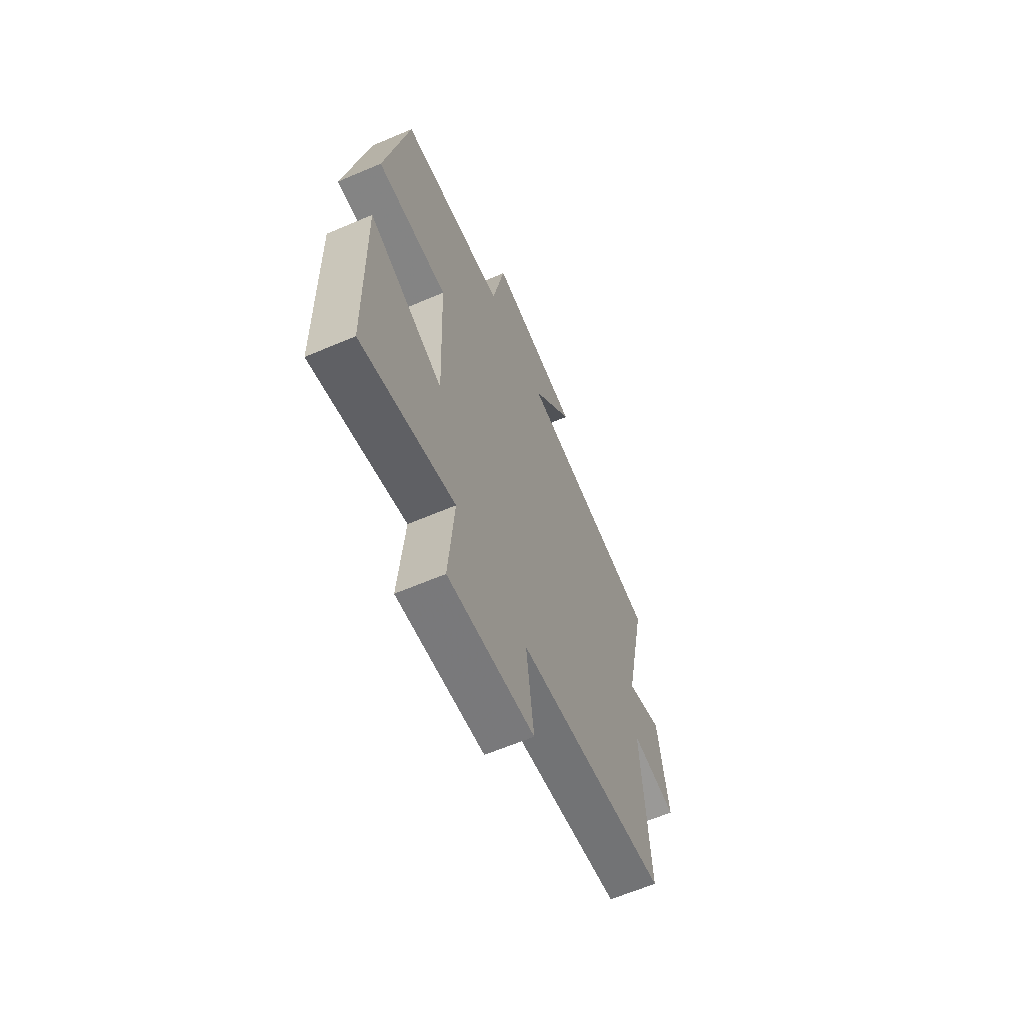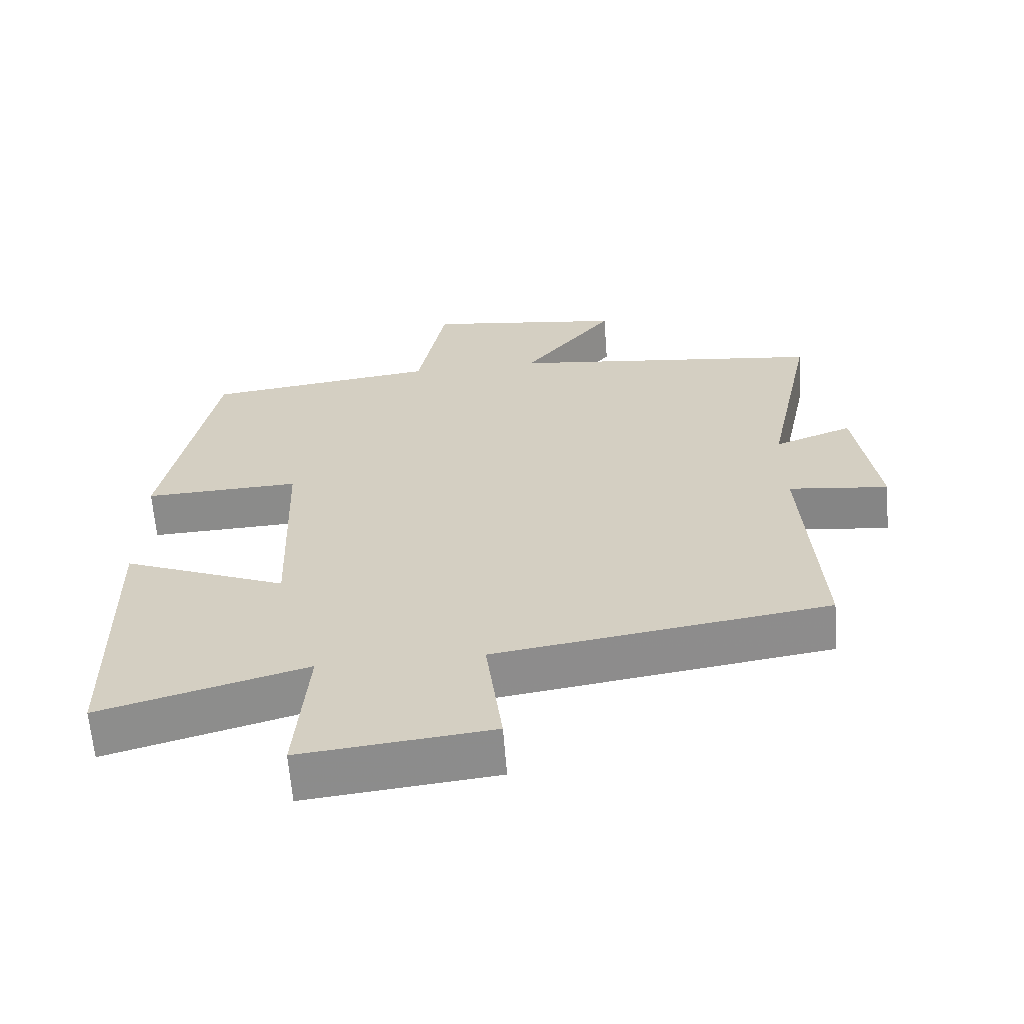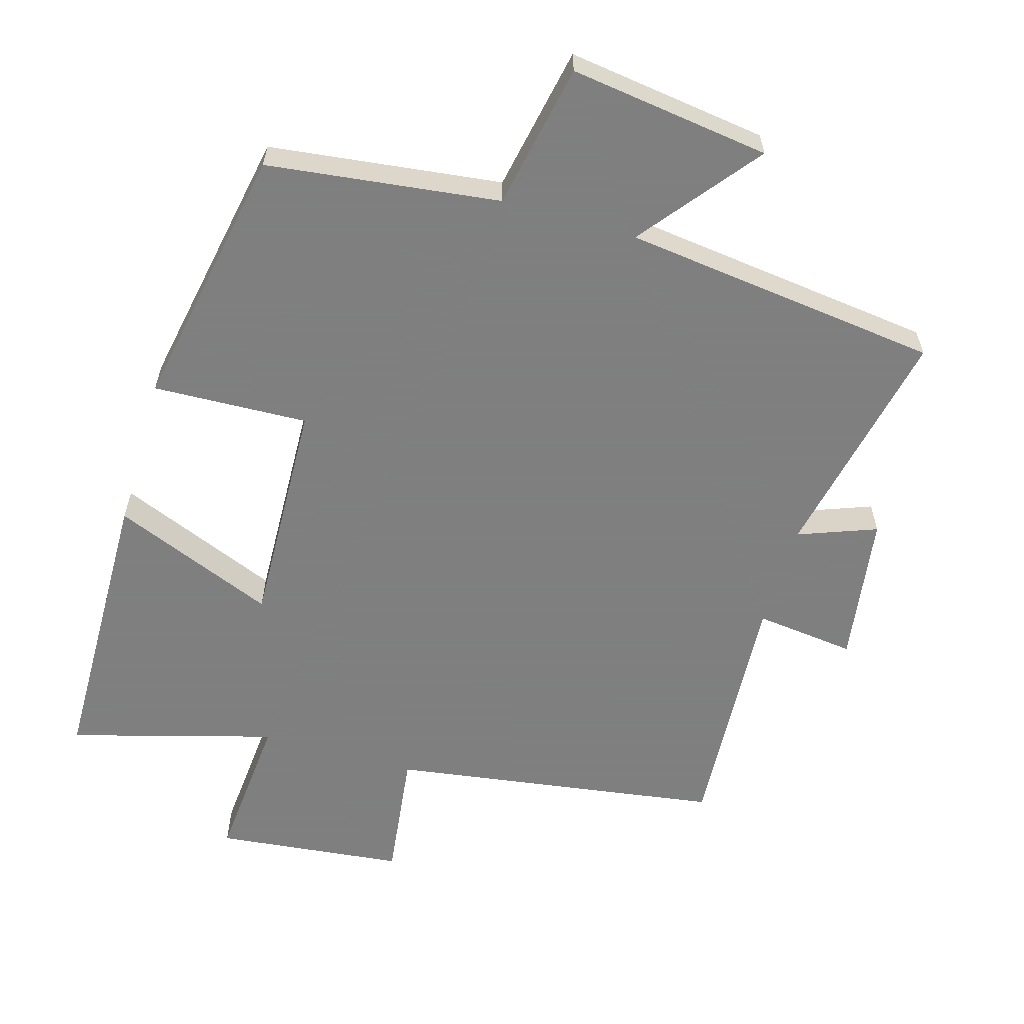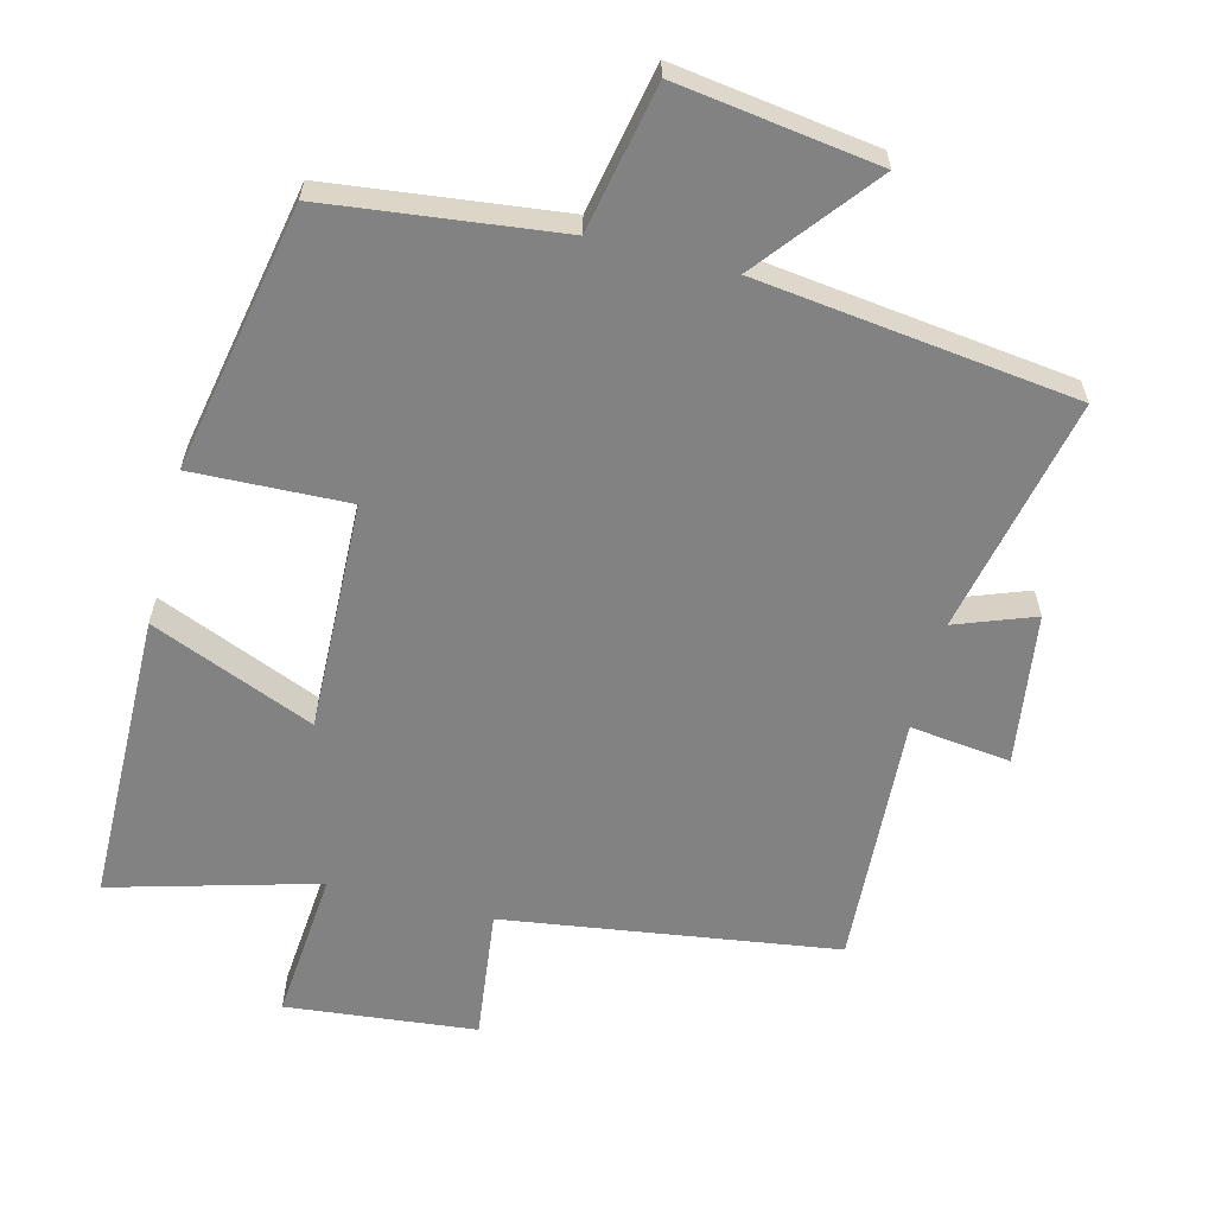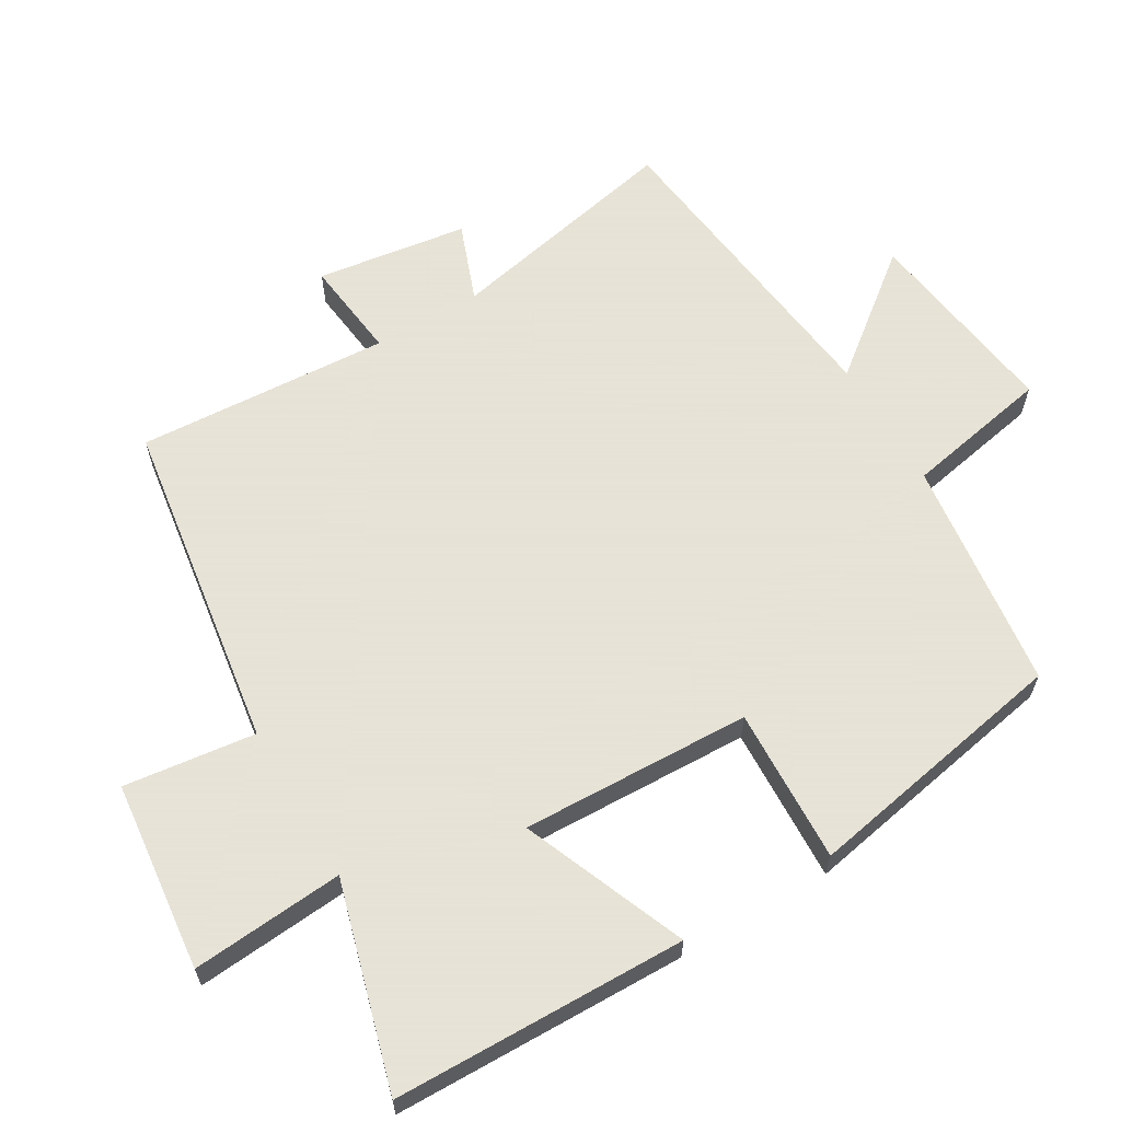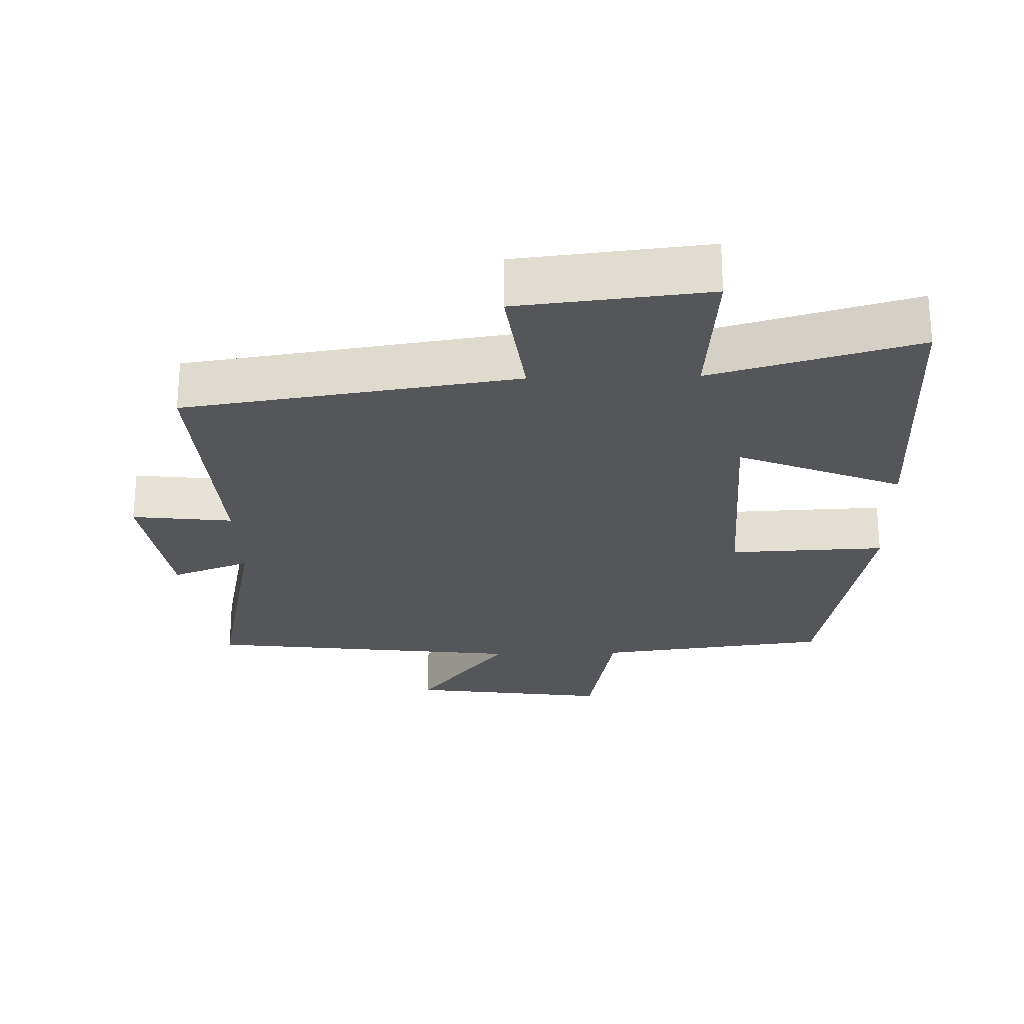
<metadata>
{"format":"obj","ext":"obj","renderer":"f3d","projection":"perspective","resolution":1024,"background":"white","views":[{"elev":-63.3,"azim":-66.7,"up":"+Z"},{"elev":-63.3,"azim":4.4,"up":"+Z"},{"elev":-59.9,"azim":-16.3,"up":"+Y"},{"elev":-60.9,"azim":-14.6,"up":"+Y"},{"elev":62.8,"azim":-120.6,"up":"+Y"},{"elev":-25.2,"azim":-178.4,"up":"+Y"}]}
</metadata>
<code>
v -0.427 0.07 0.458
v -0.089 0.07 0.5
v -0.048 0.07 0.712
v 0.244 0.07 0.672
v 0.109 0.07 0.5
v 0.572 0.07 0.444
v 0.5 0.07 0.1
v 0.614 0.07 0.143
v 0.646 0.07 -0.077
v 0.5 0.07 -0.06
v 0.523 0.07 -0.428
v 0.04 0.07 -0.5
v 0.064 0.07 -0.691
v -0.212 0.07 -0.721
v -0.194 0.07 -0.5
v -0.492 0.07 -0.584
v -0.5 0.07 -0.158
v -0.262 0.07 -0.255
v -0.274 0.07 0.079
v -0.5 0.07 0.07
v -0.427 0 0.458
v -0.089 0 0.5
v -0.048 0 0.712
v 0.244 0 0.672
v 0.109 0 0.5
v 0.572 0 0.444
v 0.5 0 0.1
v 0.614 0 0.143
v 0.646 0 -0.077
v 0.5 0 -0.06
v 0.523 0 -0.428
v 0.04 0 -0.5
v 0.064 0 -0.691
v -0.212 0 -0.721
v -0.194 0 -0.5
v -0.492 0 -0.584
v -0.5 0 -0.158
v -0.262 0 -0.255
v -0.274 0 0.079
v -0.5 0 0.07
f 19 20 1 2
f 18 19 2
f 15 16 17 18
f 15 18 2
f 12 13 14 15
f 10 11 12 15
f 10 15 2 3
f 7 8 9 10
f 5 6 7
f 5 7 10
f 3 4 5
f 3 5 10
f 22 21 40 39
f 22 39 38
f 38 37 36 35
f 22 38 35
f 35 34 33 32
f 35 32 31 30
f 23 22 35 30
f 30 29 28 27
f 27 26 25
f 30 27 25
f 25 24 23
f 30 25 23
f 1 21 22 2
f 2 22 23 3
f 3 23 24 4
f 4 24 25 5
f 5 25 26 6
f 6 26 27 7
f 7 27 28 8
f 8 28 29 9
f 9 29 30 10
f 10 30 31 11
f 11 31 32 12
f 12 32 33 13
f 13 33 34 14
f 14 34 35 15
f 15 35 36 16
f 16 36 37 17
f 17 37 38 18
f 18 38 39 19
f 19 39 40 20
f 20 40 21 1

</code>
